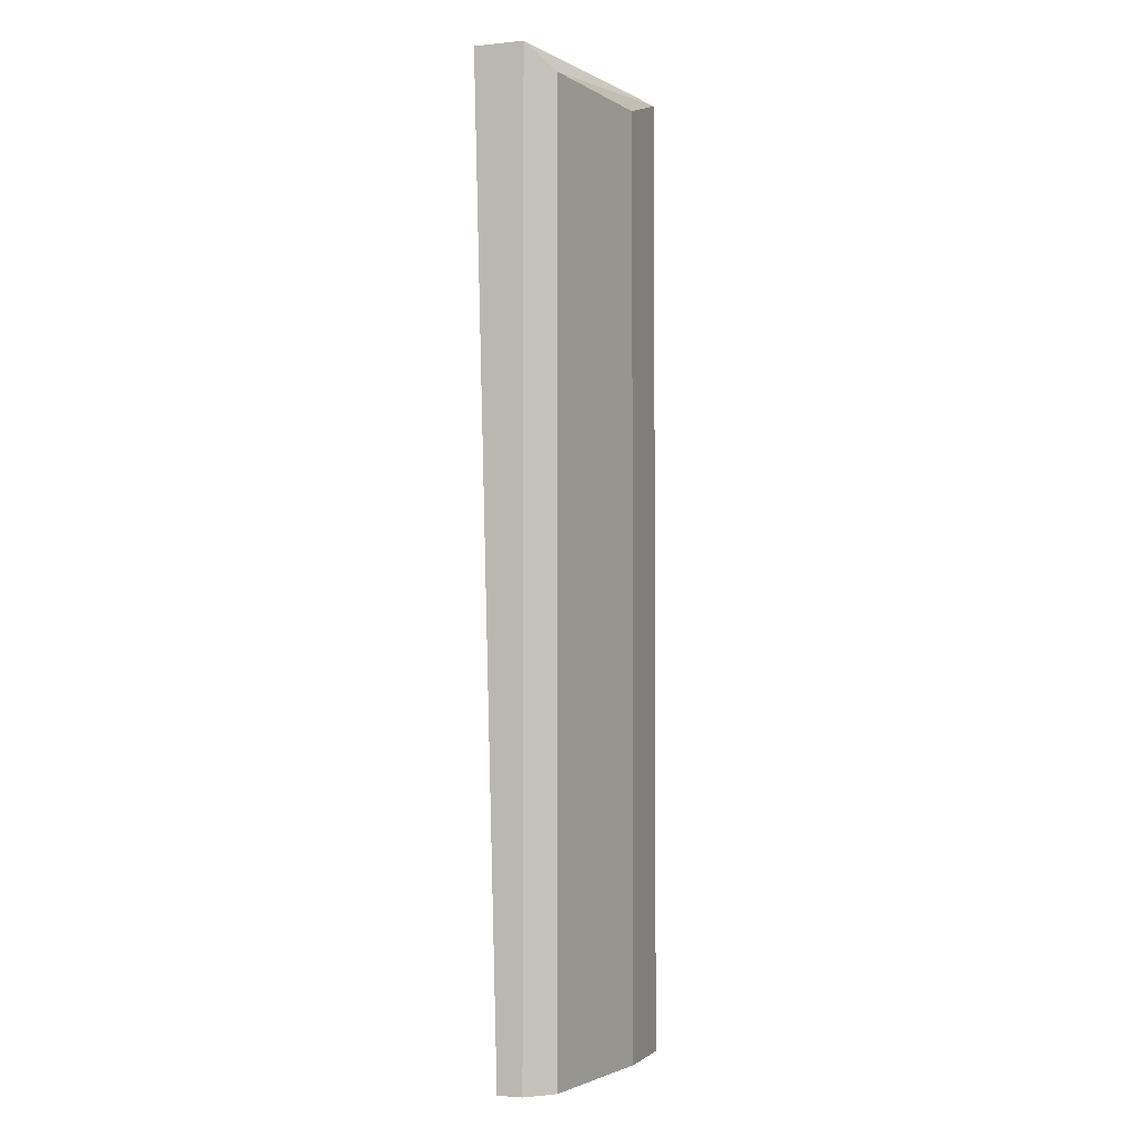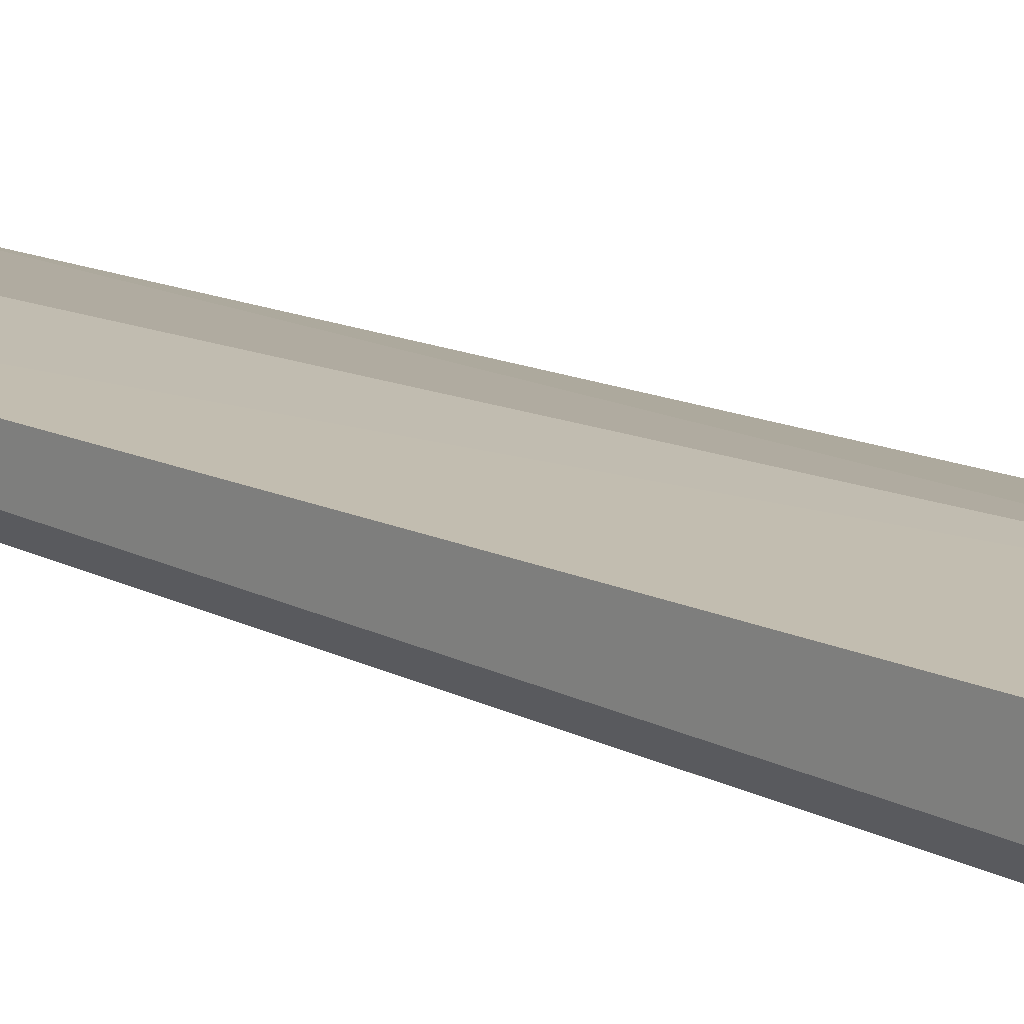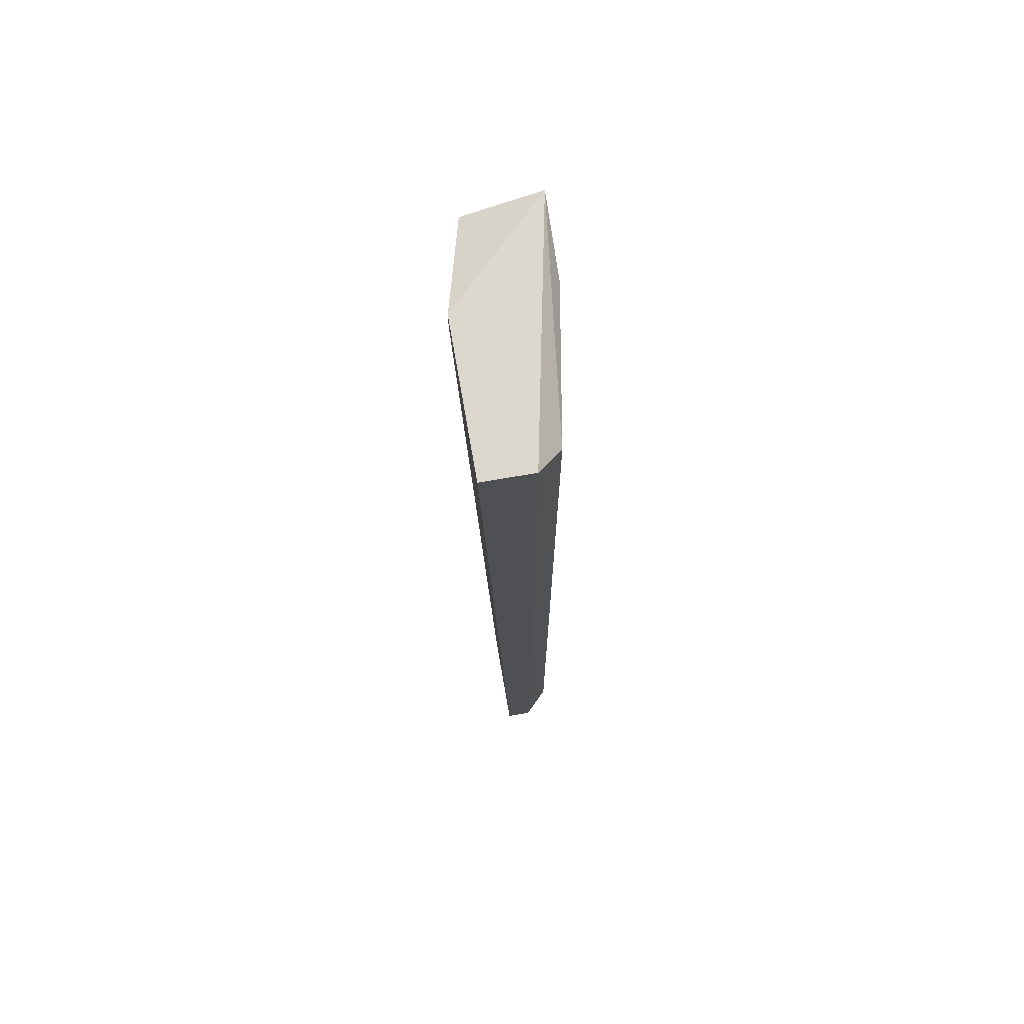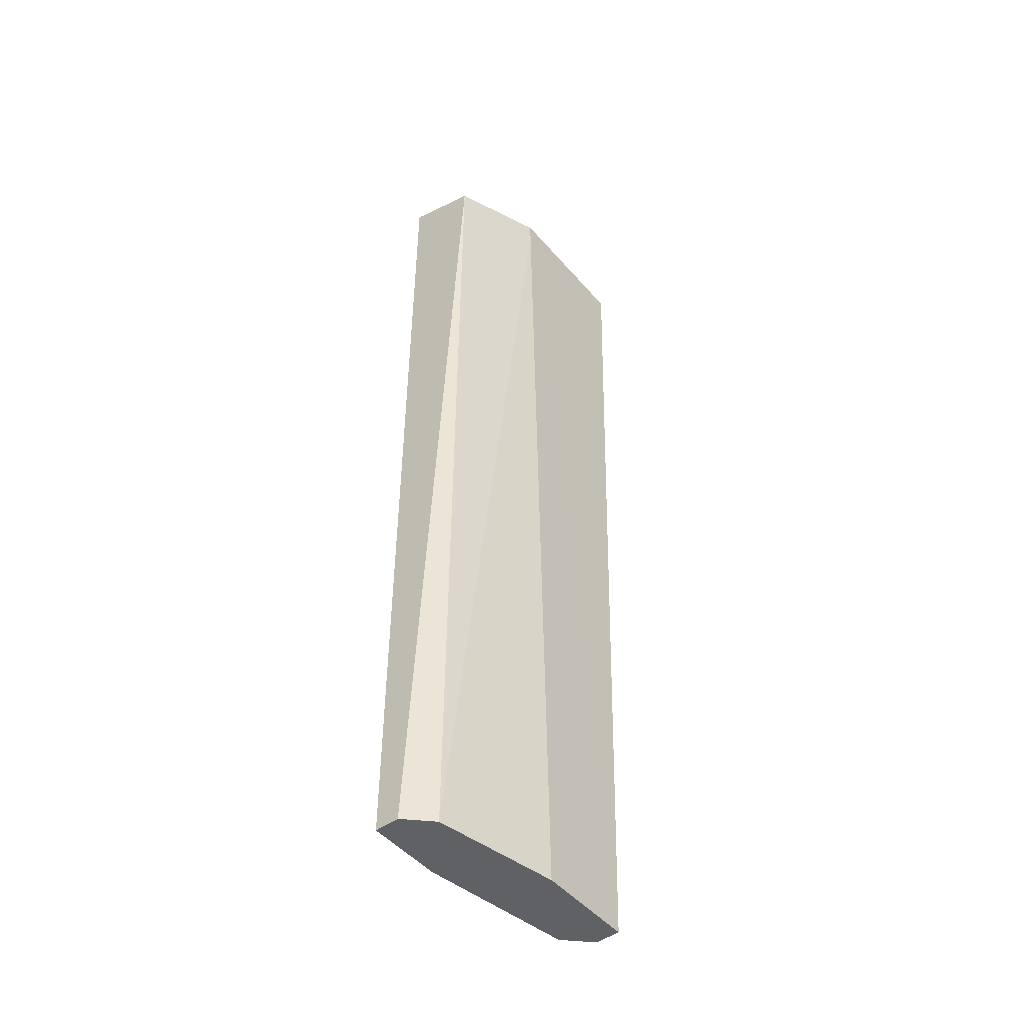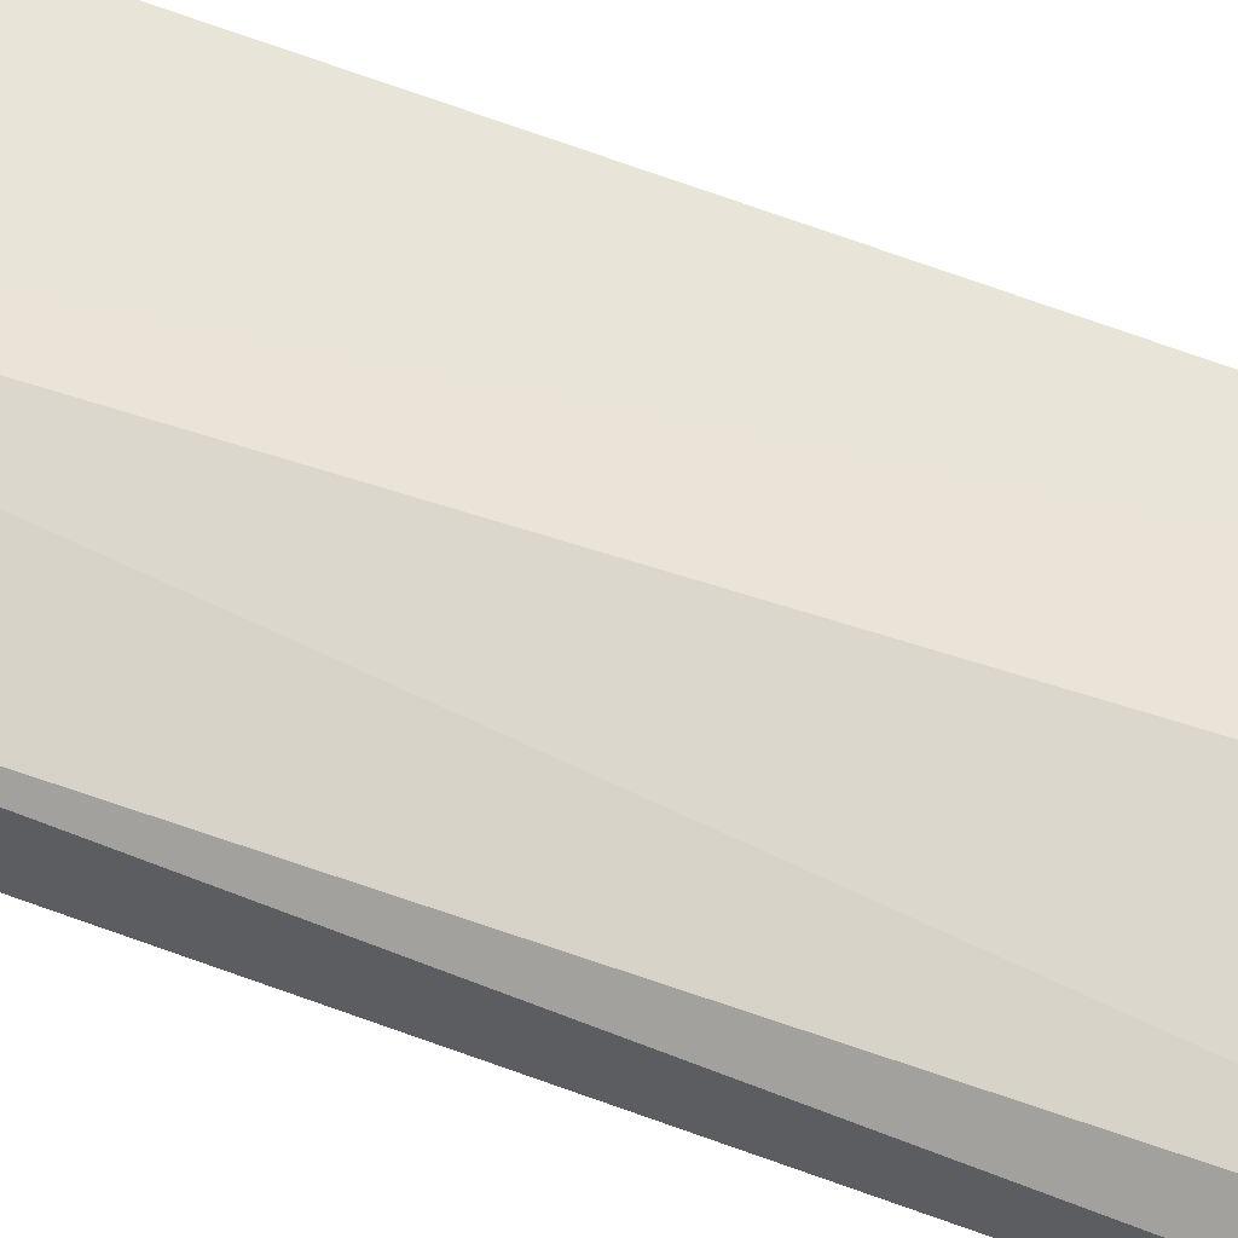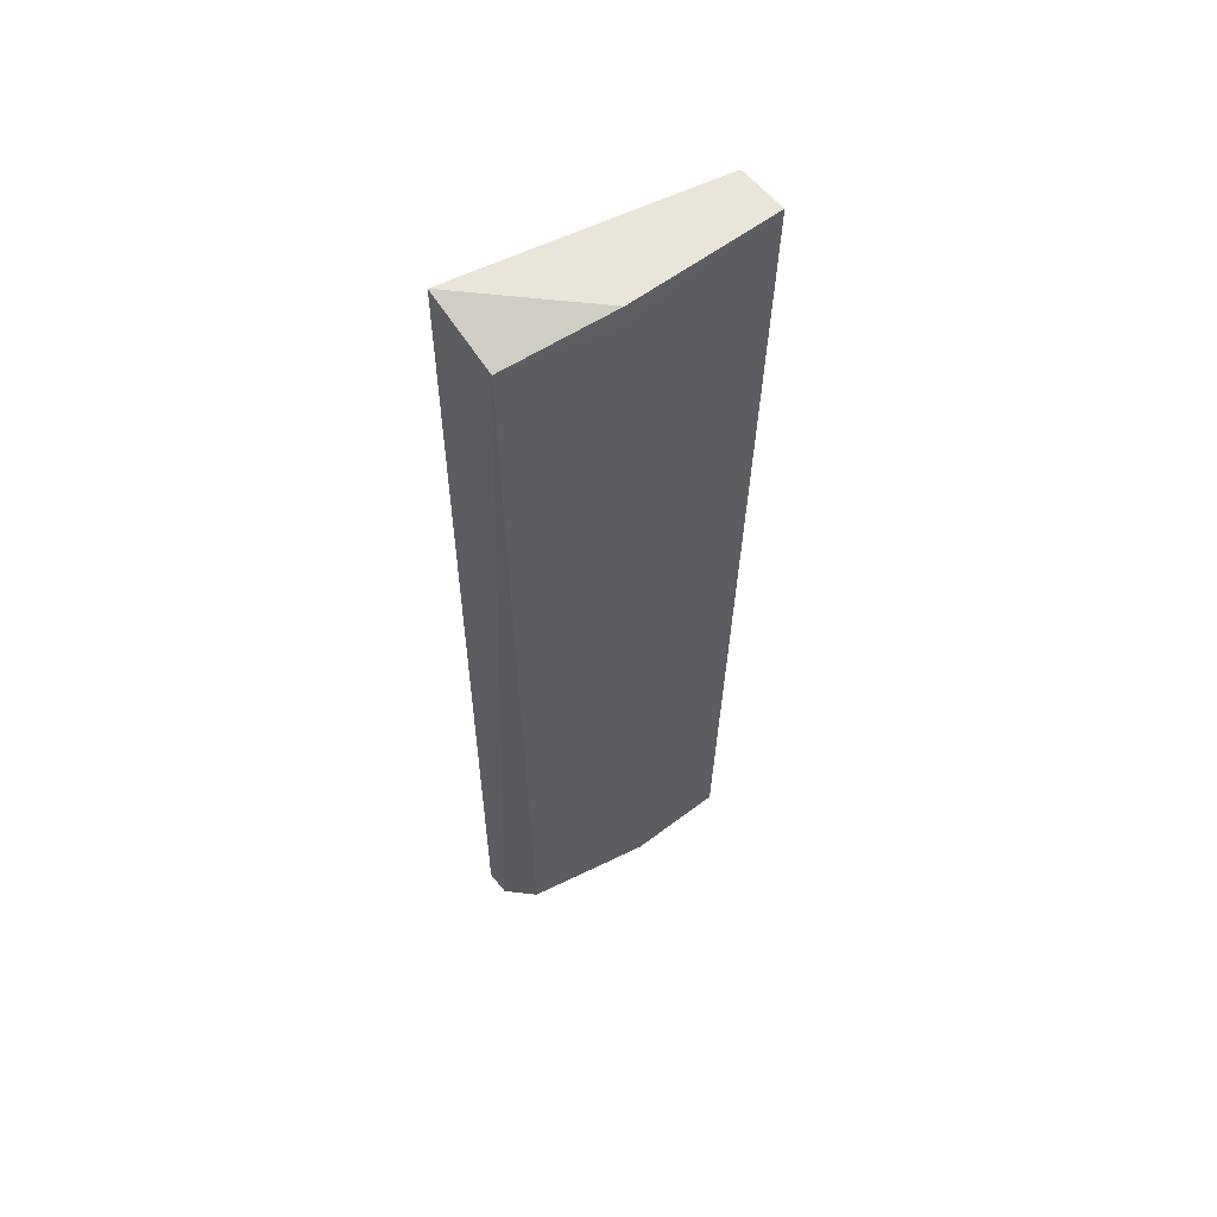
<metadata>
{"format":"obj","ext":"obj","renderer":"f3d","projection":"perspective","resolution":1024,"background":"white","views":[{"elev":-2.8,"azim":109.6,"up":"+Y"},{"elev":17.8,"azim":134.4,"up":"+Z"},{"elev":72.2,"azim":80.2,"up":"+Y"},{"elev":-48.4,"azim":-51.3,"up":"+Y"},{"elev":61.0,"azim":-69.1,"up":"+Z"},{"elev":57.7,"azim":-38.3,"up":"+Y"}]}
</metadata>
<code>
v 0.03137 0.4586 0.833
v -0.2308 -0.5639 0.7281
v -0.1521 -0.5639 0.7281
v -0.2308 0.4586 0.7281
v -0.2308 0.4324 0.8068
v -0.07355 -0.5639 0.8068
v 0.005137 0.4324 0.7544
v 0.03137 -0.5639 0.7806
v -0.2046 -0.5639 0.7806
v -0.1259 0.4586 0.833
v 0.005137 -0.5639 0.7544
v 0.03137 -0.5639 0.8068
v -0.1521 0.4324 0.7281
v 0.03137 0.4586 0.7806
v -0.2308 -0.5639 0.7544
v -0.1259 0.4324 0.833
f 6 12 16
f 3 2 4
f 4 2 5
f 2 3 6
f 6 3 8
f 2 6 9
f 1 4 10
f 4 5 10
f 3 7 11
f 7 8 11
f 8 3 11
f 8 1 12
f 6 8 12
f 3 4 13
f 7 3 13
f 4 7 13
f 4 1 14
f 7 4 14
f 1 8 14
f 8 7 14
f 5 2 15
f 2 9 15
f 9 5 15
f 5 9 16
f 9 6 16
f 1 10 16
f 10 5 16
f 12 1 16

</code>
